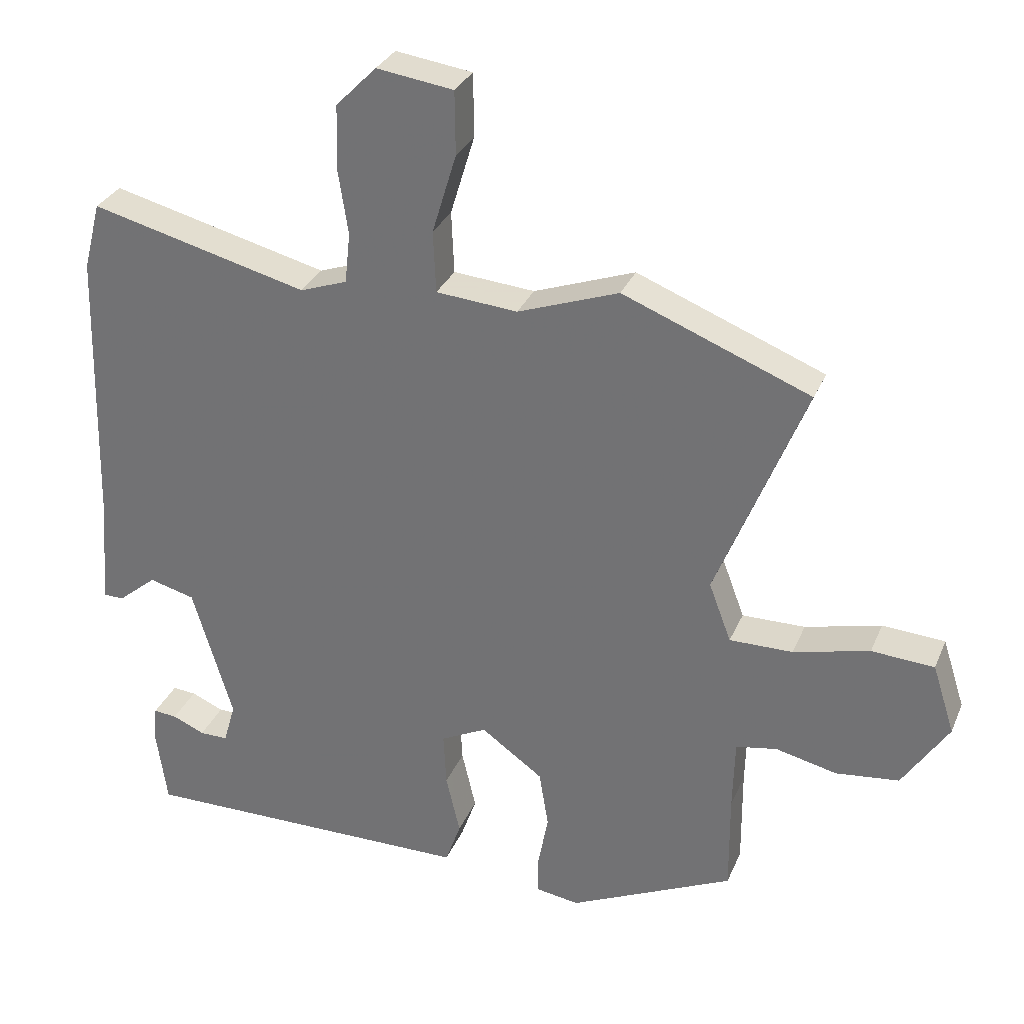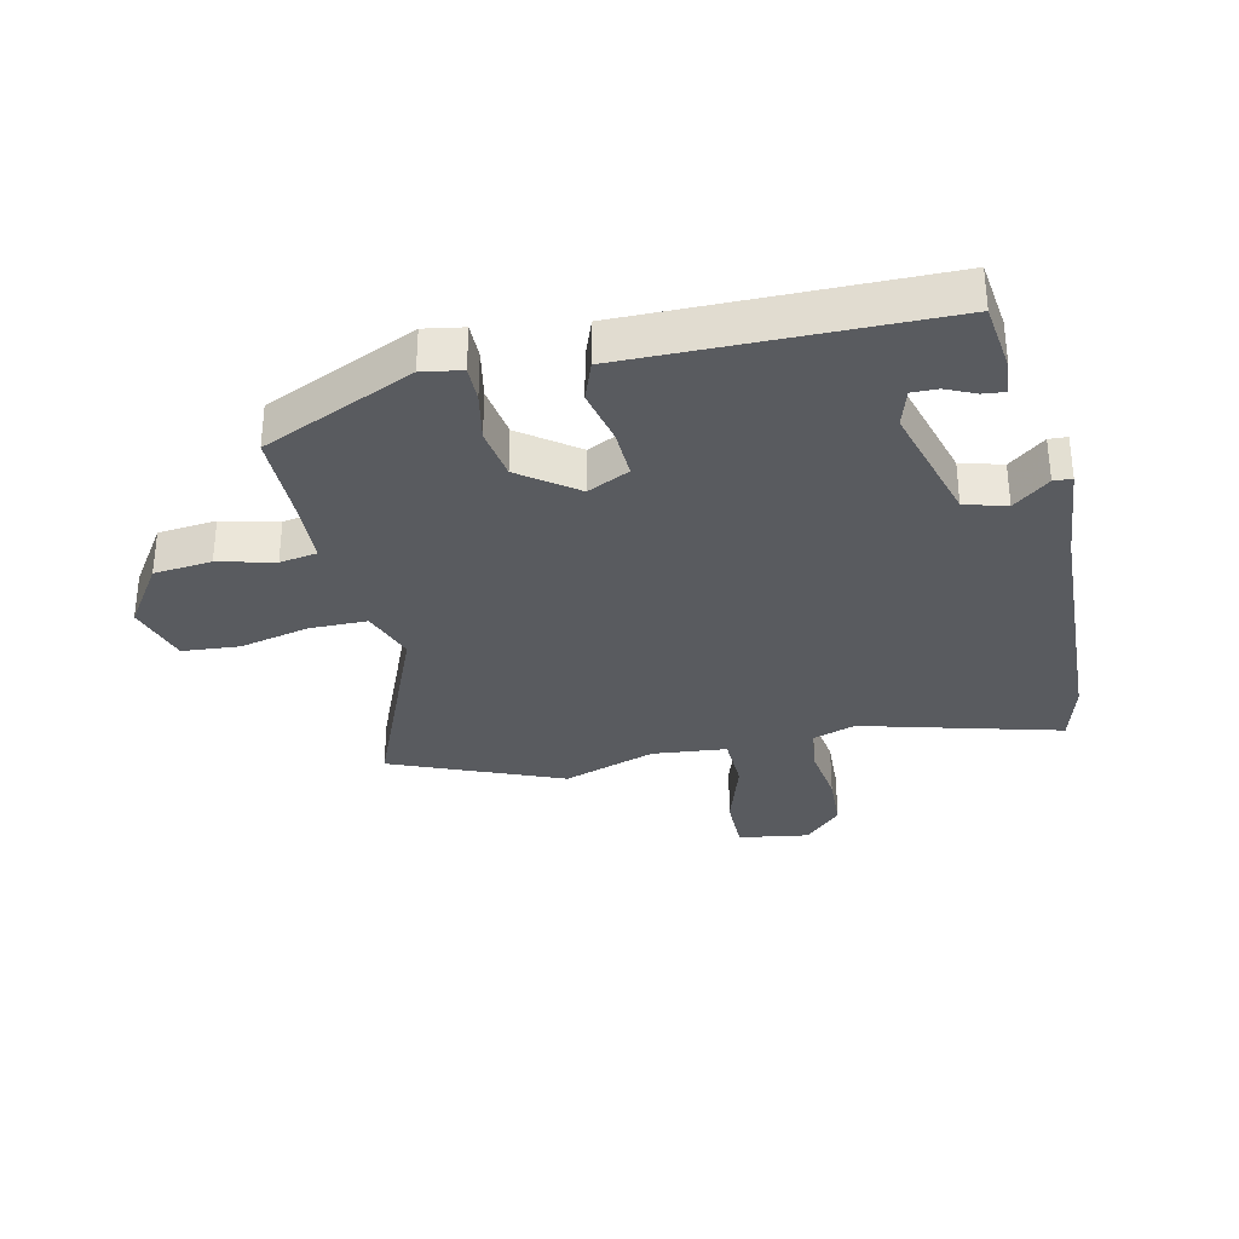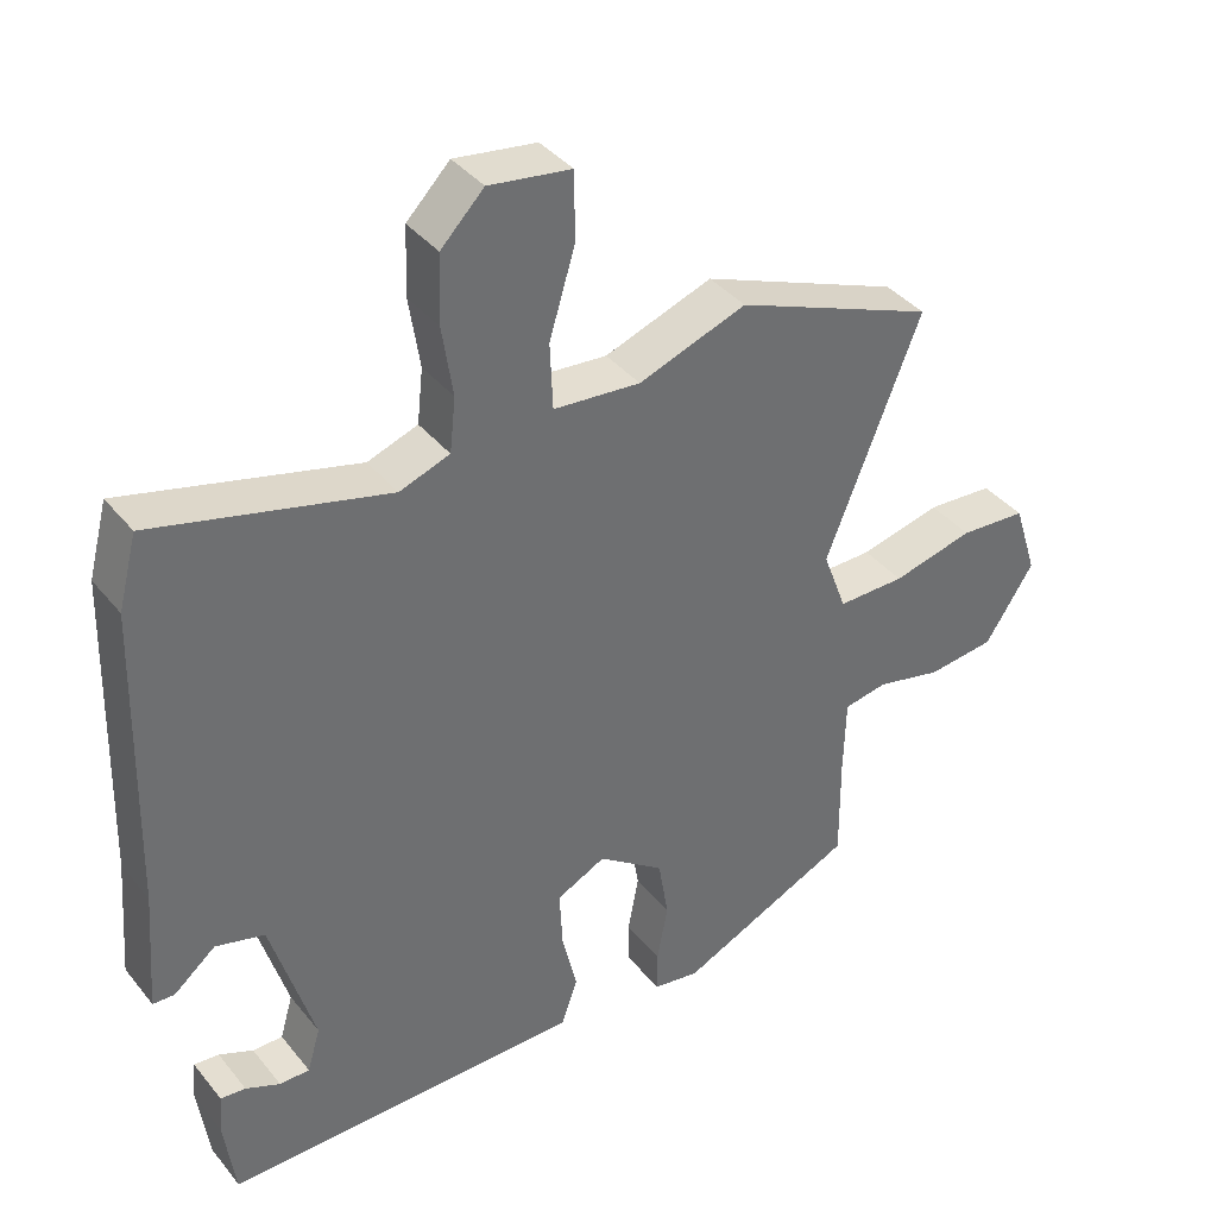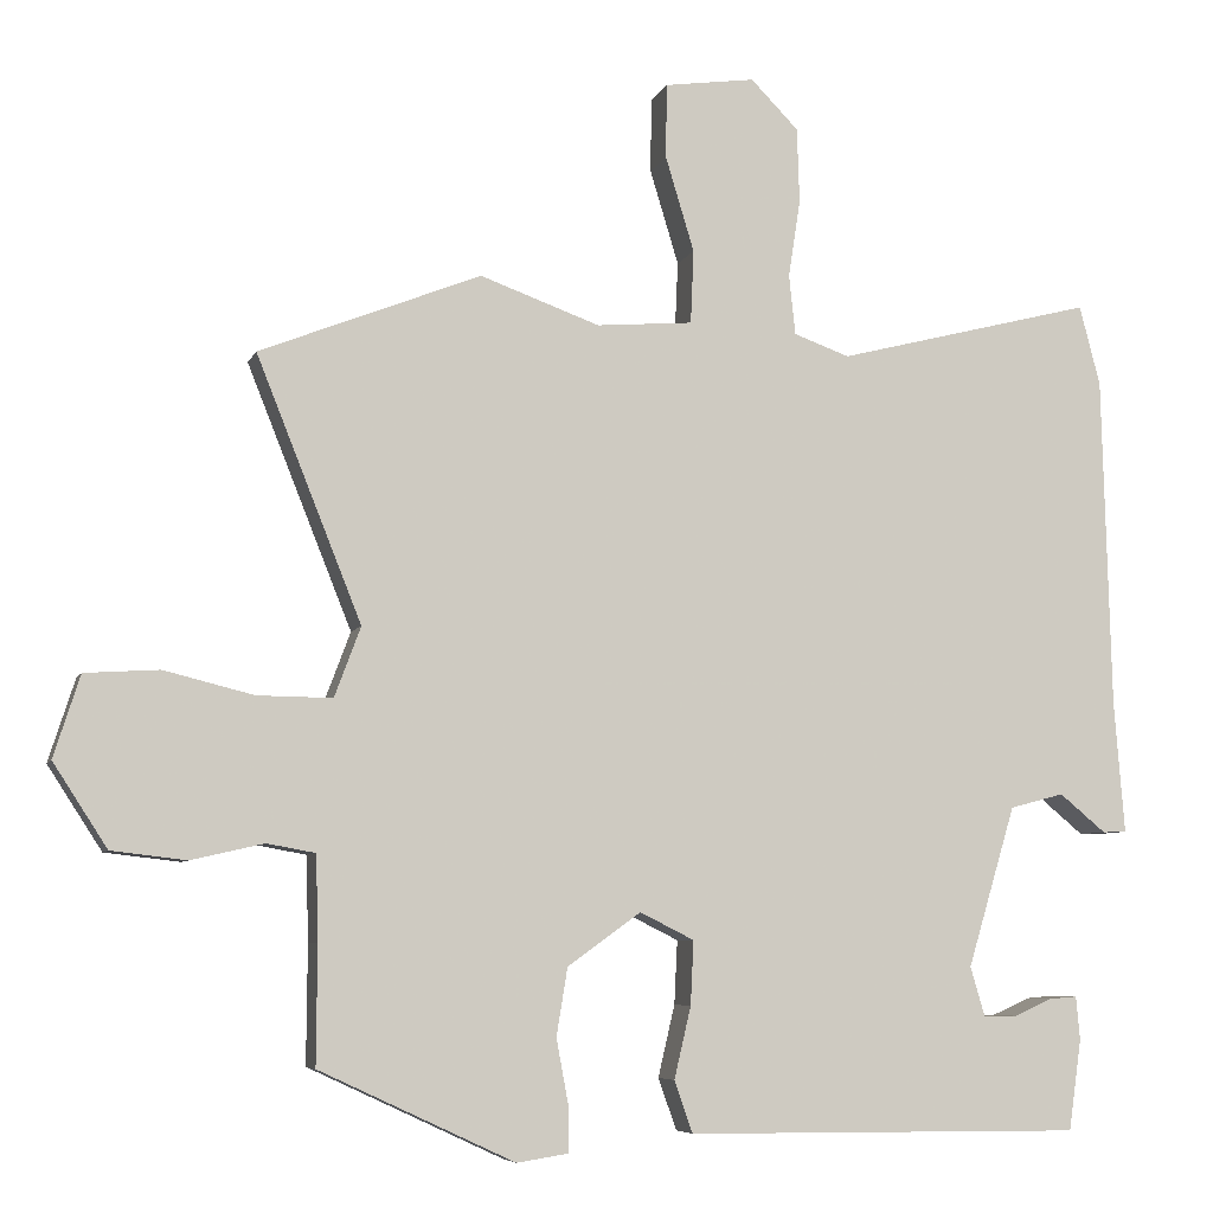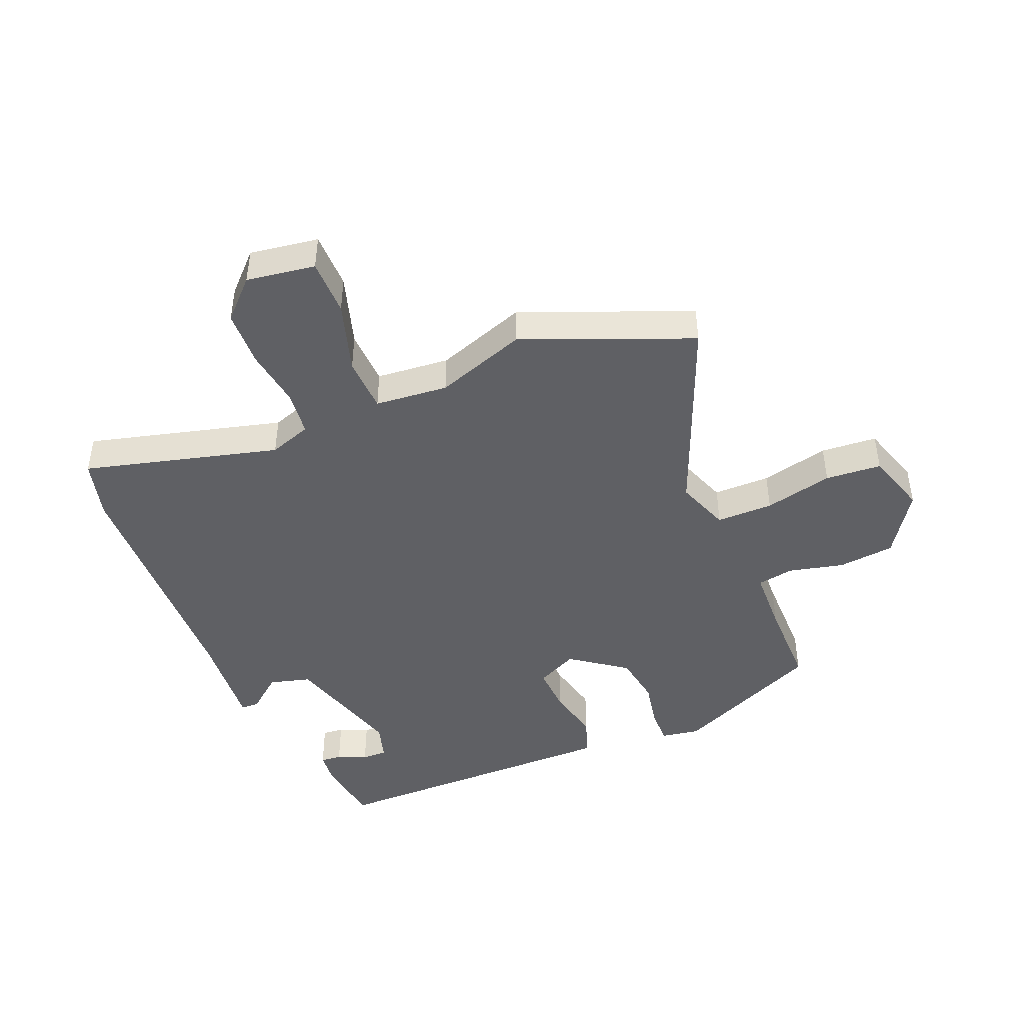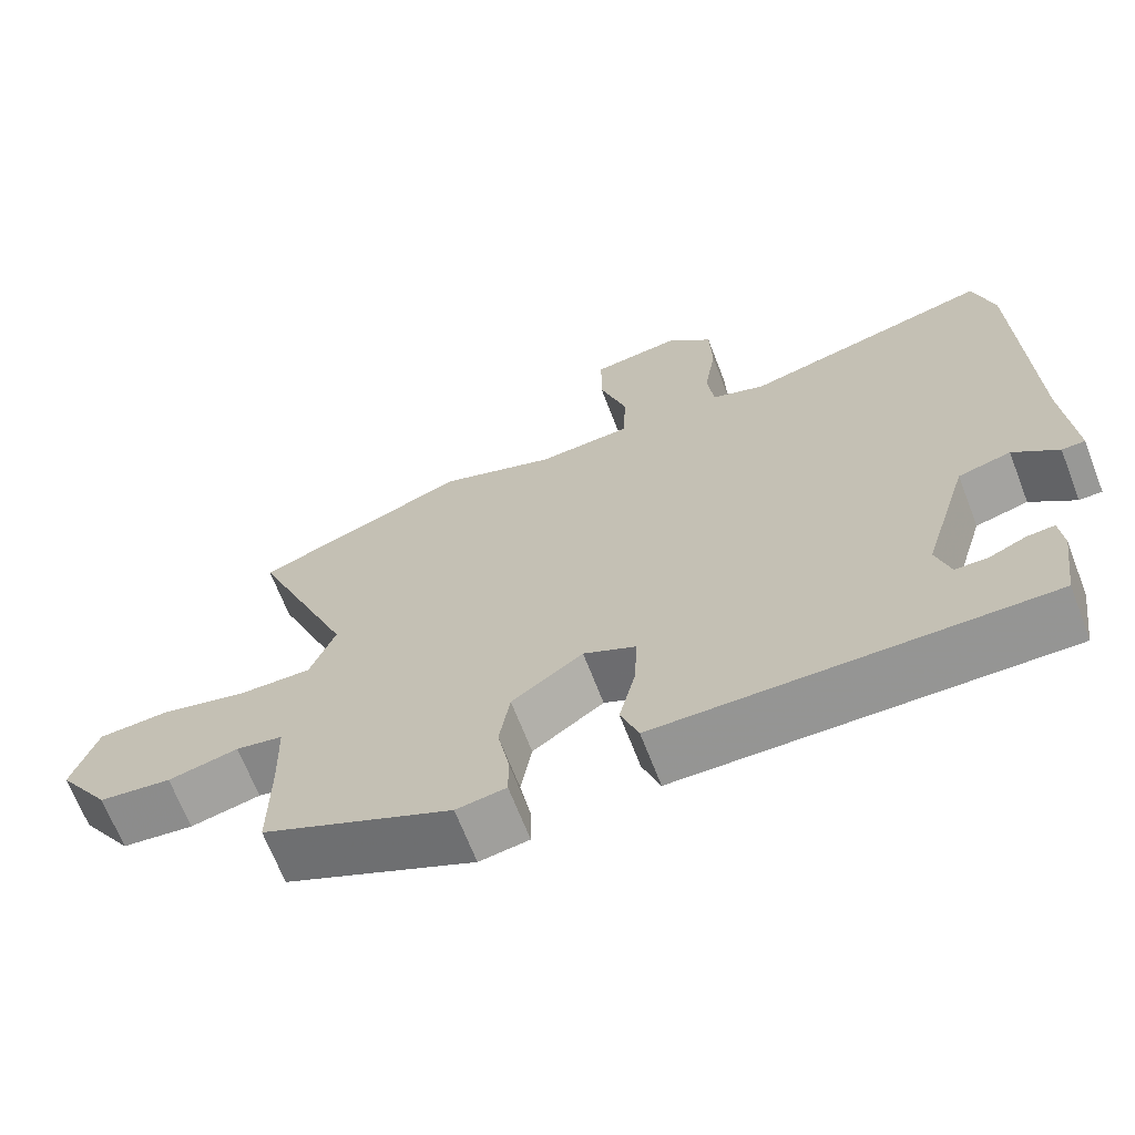
<metadata>
{"format":"obj","ext":"obj","renderer":"f3d","projection":"perspective","resolution":1024,"background":"white","views":[{"elev":30.8,"azim":20.2,"up":"+Z"},{"elev":-32.4,"azim":-168.2,"up":"+Y"},{"elev":38.3,"azim":-34.3,"up":"+Z"},{"elev":-6.5,"azim":164.7,"up":"+Z"},{"elev":-44.8,"azim":22.0,"up":"+Y"},{"elev":-67.6,"azim":-158.9,"up":"+Z"}]}
</metadata>
<code>
v 0.323 0.07 0.57
v 0.601 0.07 0.46
v 0.469 0.07 0.13
v 0.502 0.07 0.042
v 0.596 0.07 0.043
v 0.709 0.07 0.071
v 0.802 0.07 0.065
v 0.835 0.07 -0.038
v 0.767 0.07 -0.143
v 0.673 0.07 -0.154
v 0.582 0.07 -0.133
v 0.521 0.07 -0.144
v 0.518 0.07 -0.251
v 0.519 0.07 -0.399
v 0.274 0.07 -0.513
v 0.21 0.07 -0.503
v 0.21 0.07 -0.445
v 0.225 0.07 -0.364
v 0.211 0.07 -0.279
v 0.119 0.07 -0.213
v 0.051 0.07 -0.247
v 0.055 0.07 -0.327
v 0.076 0.07 -0.417
v 0.053 0.07 -0.482
v -0.07 0.07 -0.483
v -0.446 0.07 -0.486
v -0.462 0.07 -0.372
v -0.457 0.07 -0.318
v -0.422 0.07 -0.321
v -0.374 0.07 -0.342
v -0.332 0.07 -0.342
v -0.314 0.07 -0.28
v -0.374 0.07 -0.079
v -0.442 0.07 -0.061
v -0.5 0.07 -0.109
v -0.53 0.07 -0.108
v -0.517 0.07 0.058
v -0.506 0.07 0.476
v -0.48 0.07 0.576
v -0.157 0.07 0.494
v -0.087 0.07 0.519
v -0.079 0.07 0.594
v -0.094 0.07 0.692
v -0.091 0.07 0.786
v -0.031 0.07 0.847
v 0.083 0.07 0.831
v 0.084 0.07 0.737
v 0.048 0.07 0.618
v 0.052 0.07 0.526
v 0.173 0.07 0.516
v 0.323 0 0.57
v 0.601 0 0.46
v 0.469 0 0.13
v 0.502 0 0.042
v 0.596 0 0.043
v 0.709 0 0.071
v 0.802 0 0.065
v 0.835 0 -0.038
v 0.767 0 -0.143
v 0.673 0 -0.154
v 0.582 0 -0.133
v 0.521 0 -0.144
v 0.518 0 -0.251
v 0.519 0 -0.399
v 0.274 0 -0.513
v 0.21 0 -0.503
v 0.21 0 -0.445
v 0.225 0 -0.364
v 0.211 0 -0.279
v 0.119 0 -0.213
v 0.051 0 -0.247
v 0.055 0 -0.327
v 0.076 0 -0.417
v 0.053 0 -0.482
v -0.07 0 -0.483
v -0.446 0 -0.486
v -0.462 0 -0.372
v -0.457 0 -0.318
v -0.422 0 -0.321
v -0.374 0 -0.342
v -0.332 0 -0.342
v -0.314 0 -0.28
v -0.374 0 -0.079
v -0.442 0 -0.061
v -0.5 0 -0.109
v -0.53 0 -0.108
v -0.517 0 0.058
v -0.506 0 0.476
v -0.48 0 0.576
v -0.157 0 0.494
v -0.087 0 0.519
v -0.079 0 0.594
v -0.094 0 0.692
v -0.091 0 0.786
v -0.031 0 0.847
v 0.083 0 0.831
v 0.084 0 0.737
v 0.048 0 0.618
v 0.052 0 0.526
v 0.173 0 0.516
f 46 47 48
f 45 46 48
f 44 45 48
f 43 44 48
f 42 43 48
f 41 42 48 49
f 40 41 49 50
f 37 38 39 40
f 37 40 50
f 36 37 50
f 35 36 50
f 34 35 50
f 28 29 30
f 27 28 30
f 26 27 30
f 25 26 30
f 25 30 31
f 25 31 32
f 24 25 32
f 23 24 32
f 22 23 32
f 16 17 18
f 15 16 18
f 14 15 18
f 13 14 18
f 12 13 18 19
f 9 10 11
f 8 9 11
f 7 8 11
f 6 7 11
f 5 6 11
f 4 5 11 12
f 12 19 20
f 4 12 20
f 3 4 20
f 1 2 3
f 50 1 3
f 34 50 3
f 33 34 3
f 3 20 21
f 33 3 21
f 32 33 21
f 21 22 32
f 98 97 96
f 98 96 95
f 98 95 94
f 98 94 93
f 98 93 92
f 99 98 92 91
f 100 99 91 90
f 90 89 88 87
f 100 90 87
f 100 87 86
f 100 86 85
f 100 85 84
f 80 79 78
f 80 78 77
f 80 77 76
f 80 76 75
f 81 80 75
f 82 81 75
f 82 75 74
f 82 74 73
f 82 73 72
f 68 67 66
f 68 66 65
f 68 65 64
f 68 64 63
f 69 68 63 62
f 61 60 59
f 61 59 58
f 61 58 57
f 61 57 56
f 61 56 55
f 62 61 55 54
f 70 69 62
f 70 62 54
f 70 54 53
f 53 52 51
f 53 51 100
f 53 100 84
f 53 84 83
f 71 70 53
f 71 53 83
f 71 83 82
f 82 72 71
f 1 51 52 2
f 2 52 53 3
f 3 53 54 4
f 4 54 55 5
f 5 55 56 6
f 6 56 57 7
f 7 57 58 8
f 8 58 59 9
f 9 59 60 10
f 10 60 61 11
f 11 61 62 12
f 12 62 63 13
f 13 63 64 14
f 14 64 65 15
f 15 65 66 16
f 16 66 67 17
f 17 67 68 18
f 18 68 69 19
f 19 69 70 20
f 20 70 71 21
f 21 71 72 22
f 22 72 73 23
f 23 73 74 24
f 24 74 75 25
f 25 75 76 26
f 26 76 77 27
f 27 77 78 28
f 28 78 79 29
f 29 79 80 30
f 30 80 81 31
f 31 81 82 32
f 32 82 83 33
f 33 83 84 34
f 34 84 85 35
f 35 85 86 36
f 36 86 87 37
f 37 87 88 38
f 38 88 89 39
f 39 89 90 40
f 40 90 91 41
f 41 91 92 42
f 42 92 93 43
f 43 93 94 44
f 44 94 95 45
f 45 95 96 46
f 46 96 97 47
f 47 97 98 48
f 48 98 99 49
f 49 99 100 50
f 50 100 51 1

</code>
